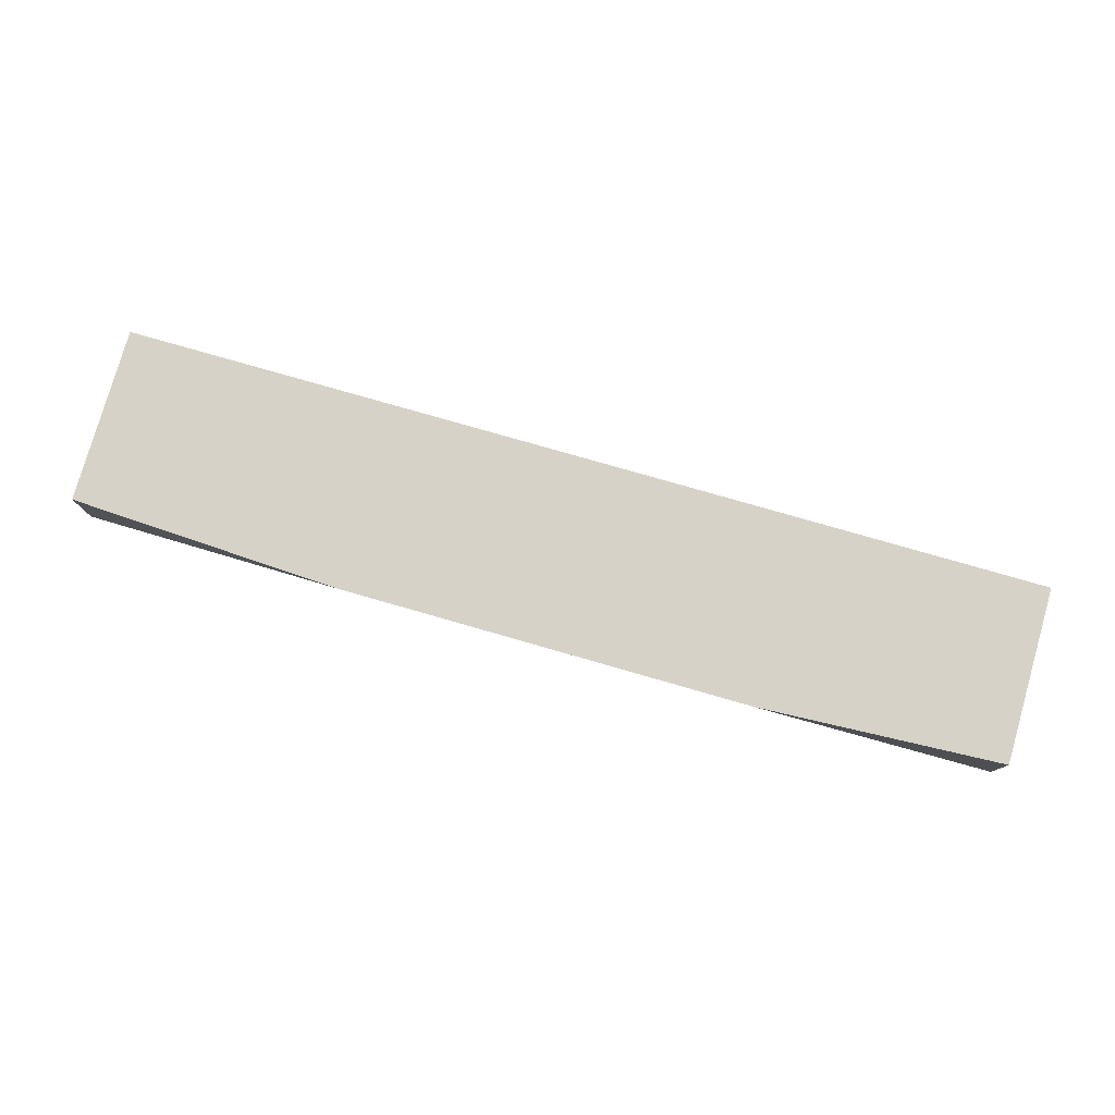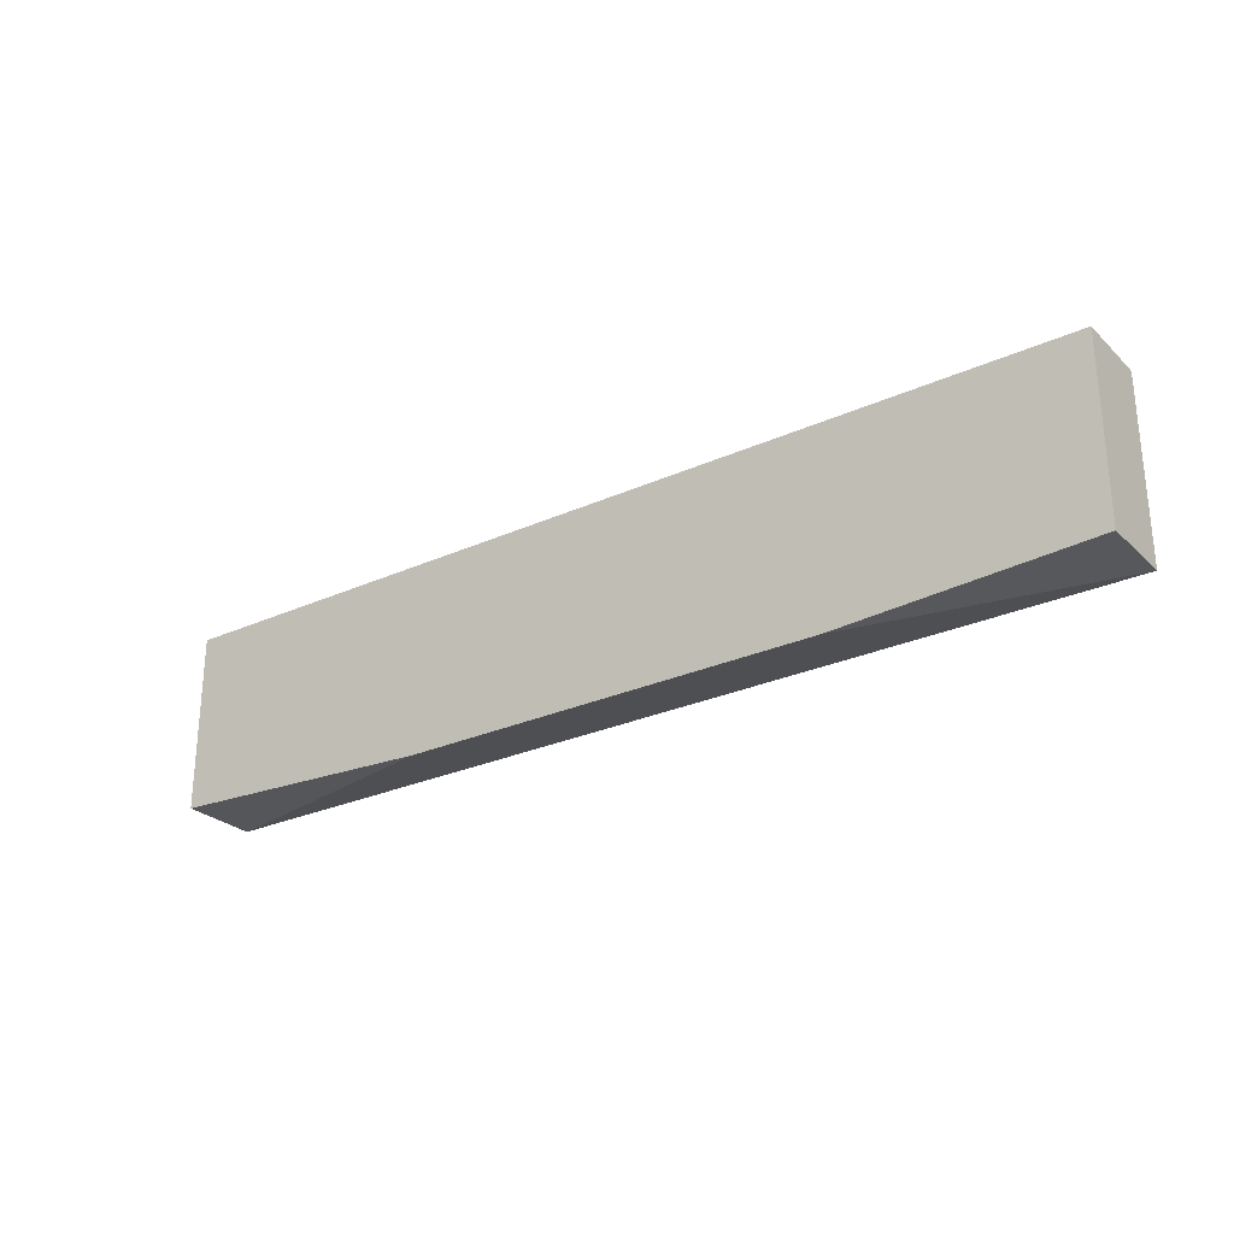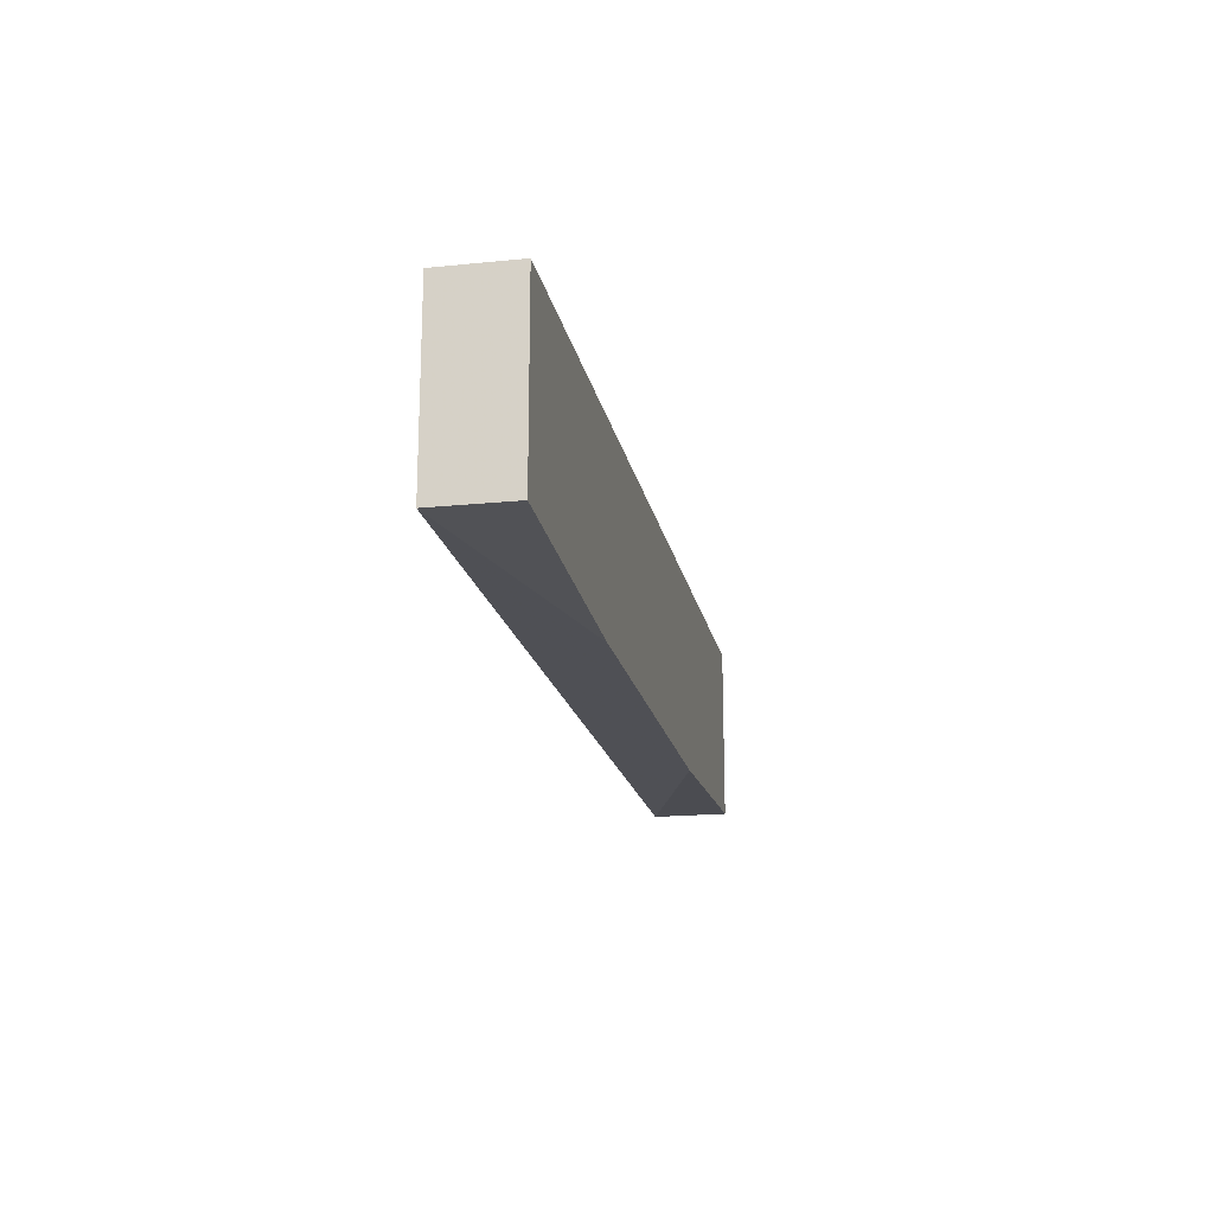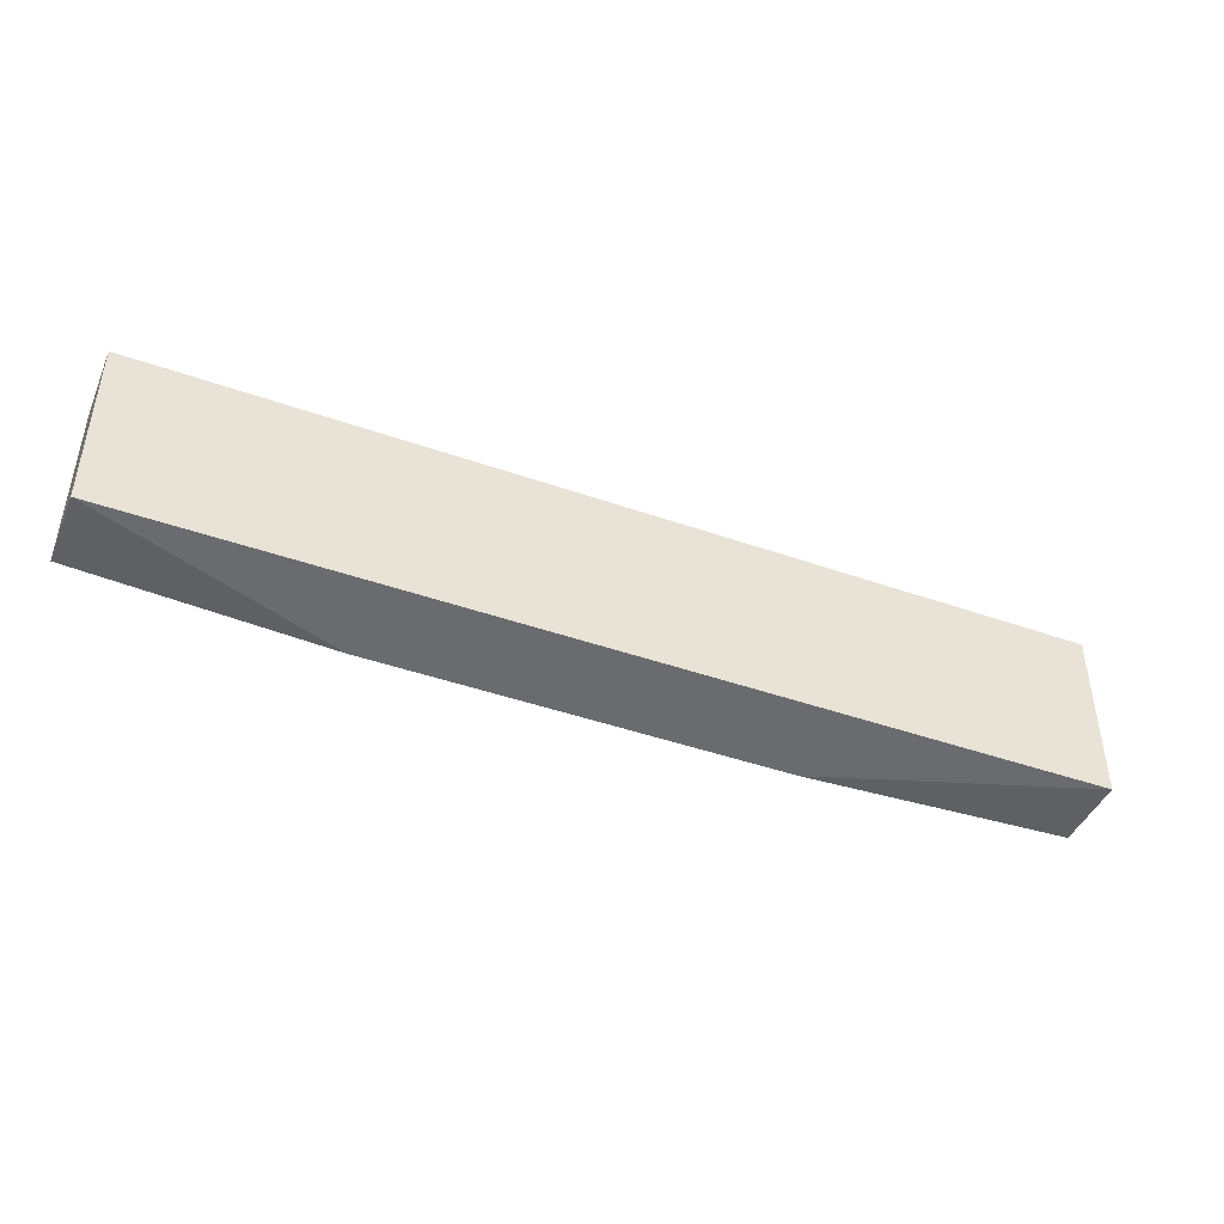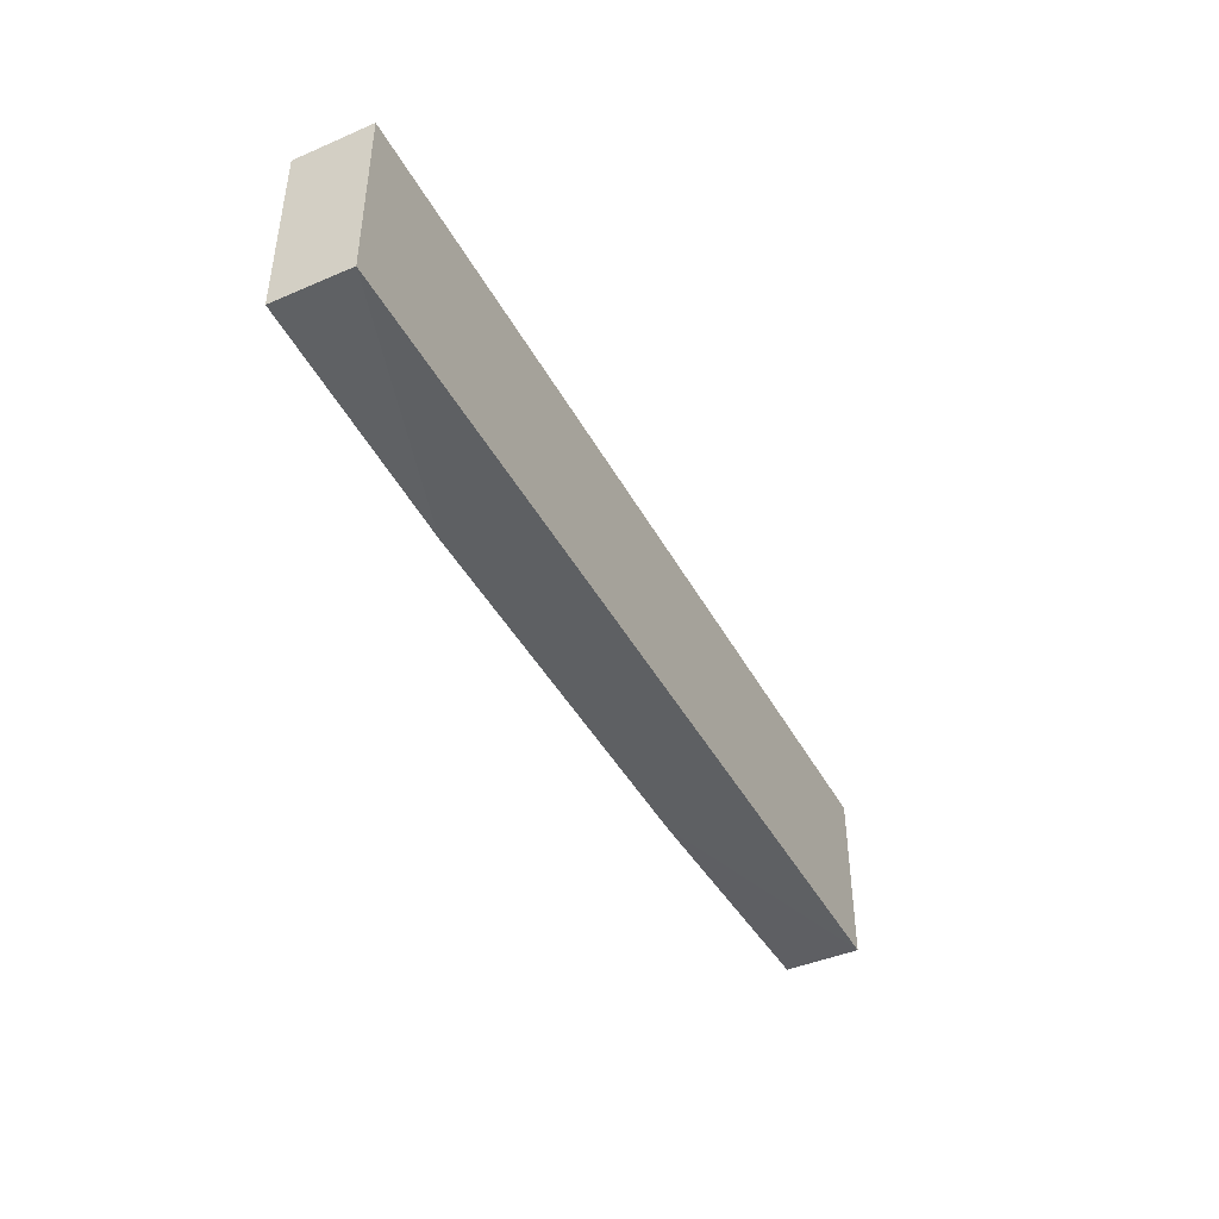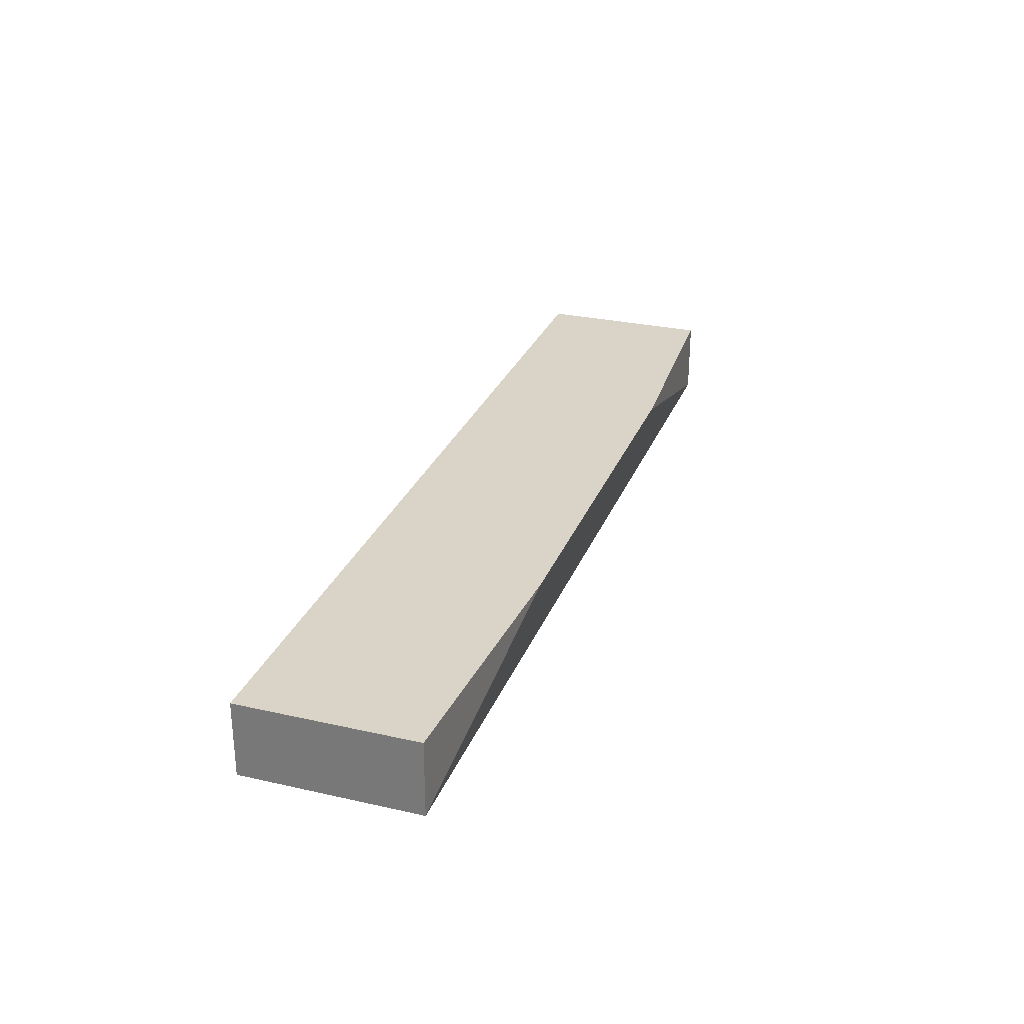
<metadata>
{"format":"obj","ext":"obj","renderer":"f3d","projection":"perspective","resolution":1024,"background":"white","views":[{"elev":78.6,"azim":16.0,"up":"+Z"},{"elev":-26.8,"azim":35.3,"up":"+Y"},{"elev":-18.5,"azim":-79.0,"up":"+Y"},{"elev":-44.0,"azim":157.6,"up":"+Y"},{"elev":-43.6,"azim":116.8,"up":"+Y"},{"elev":28.5,"azim":-71.2,"up":"+Z"}]}
</metadata>
<code>
v 0.3887 -0.01724 0.4282
v -0.4302 -0.01724 0.3619
v -0.4302 -0.01724 0.4282
v -0.4302 -0.1724 0.3619
v 0.3887 -0.1724 0.3619
v 0.1724 -0.1839 0.4282
v -0.1897 -0.1839 0.4282
v 0.3887 -0.1724 0.4282
v -0.4302 -0.1724 0.4282
v 0.3887 -0.01724 0.3619
f 10 5 2
f 10 2 1
f 10 1 5
f 9 3 4
f 9 4 7
f 7 1 3
f 8 1 7
f 9 7 3
f 6 5 8
f 6 8 7
f 6 7 4
f 6 4 5
f 5 4 2
f 2 4 3
f 2 3 1
f 8 5 1

</code>
